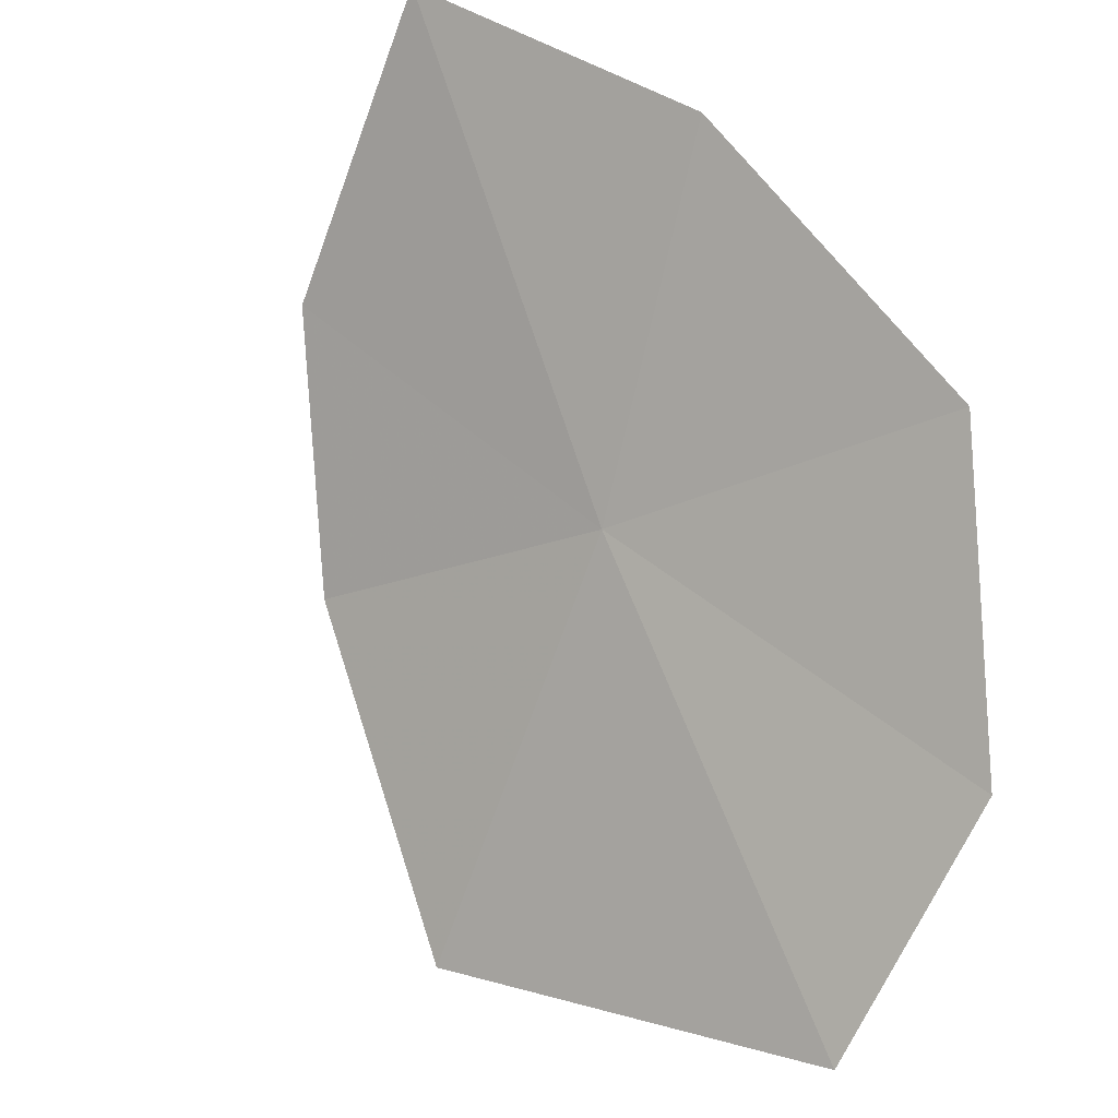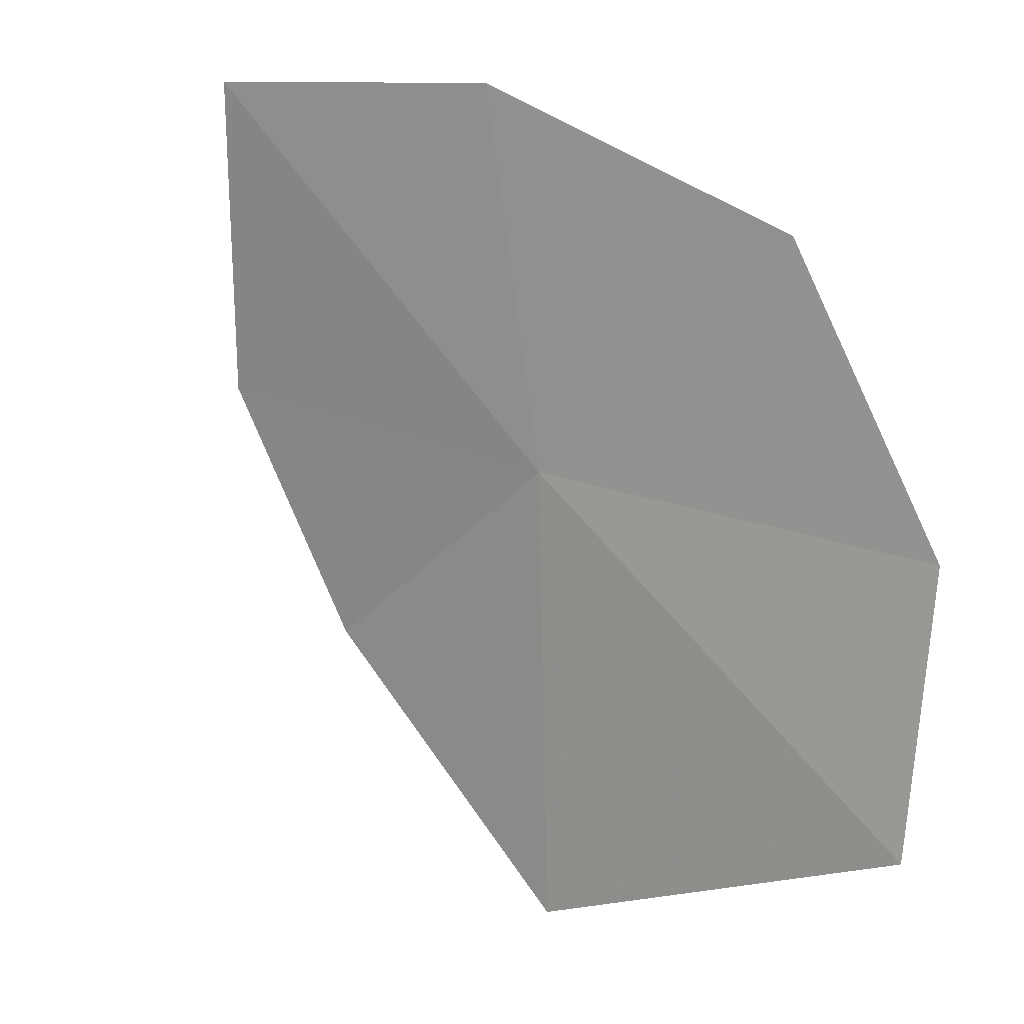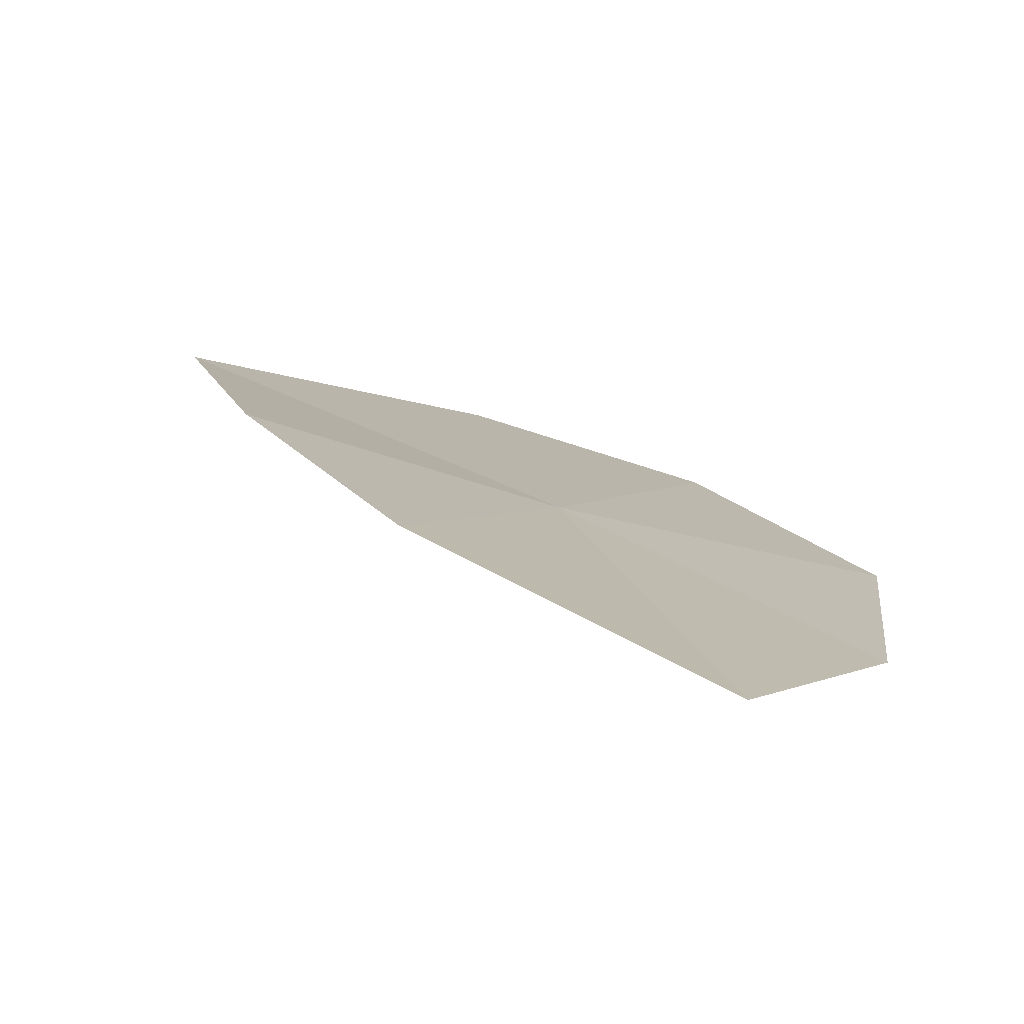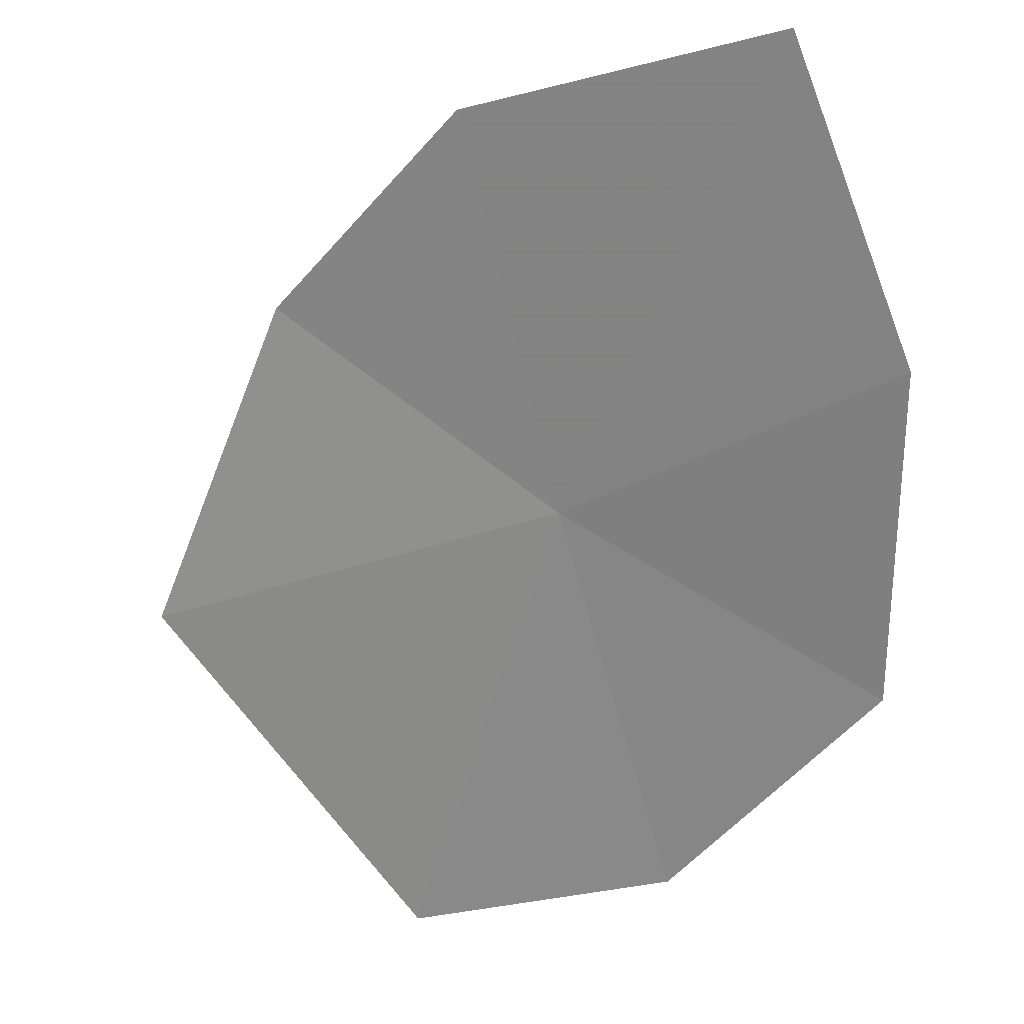
<metadata>
{"format":"obj","ext":"obj","renderer":"f3d","projection":"perspective","resolution":1024,"background":"white","views":[{"elev":-71.5,"azim":47.6,"up":"+Z"},{"elev":-76.0,"azim":68.5,"up":"+Z"},{"elev":43.5,"azim":10.2,"up":"+Z"},{"elev":-30.2,"azim":2.1,"up":"+Z"}]}
</metadata>
<code>
v -13.79 -19.03 42.81
v -13.16 -20.3 43.5
v -12.83 -19.57 42.92
v -14.59 -19.36 43.32
v -15.02 -18.52 42.77
v -14.27 -17.83 42.05
v -13.49 -18.06 42.07
v -14.04 -19.94 43.56
v -12.87 -18.69 42.37
f 1 5 4
f 1 7 6
f 1 4 8
f 1 6 5
f 1 9 7
f 1 3 9
f 1 8 2
f 1 2 3

</code>
